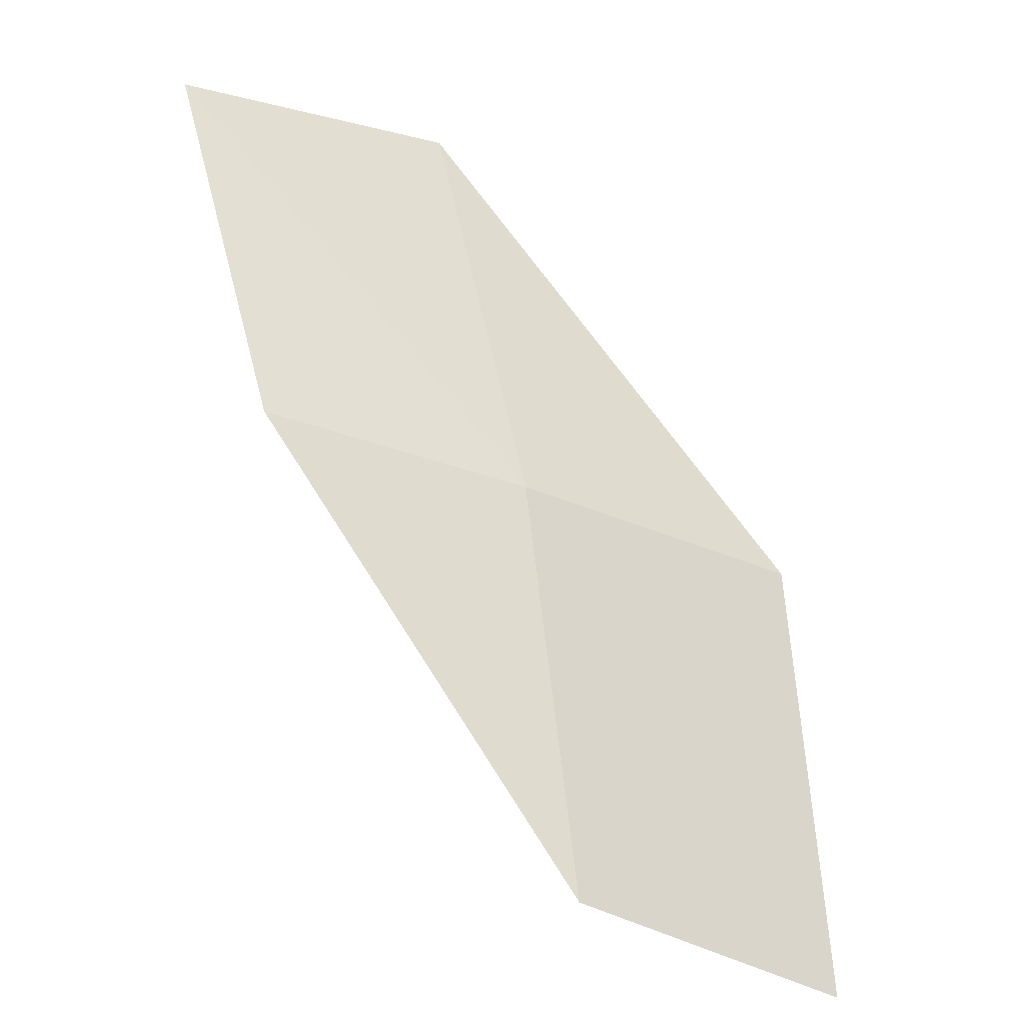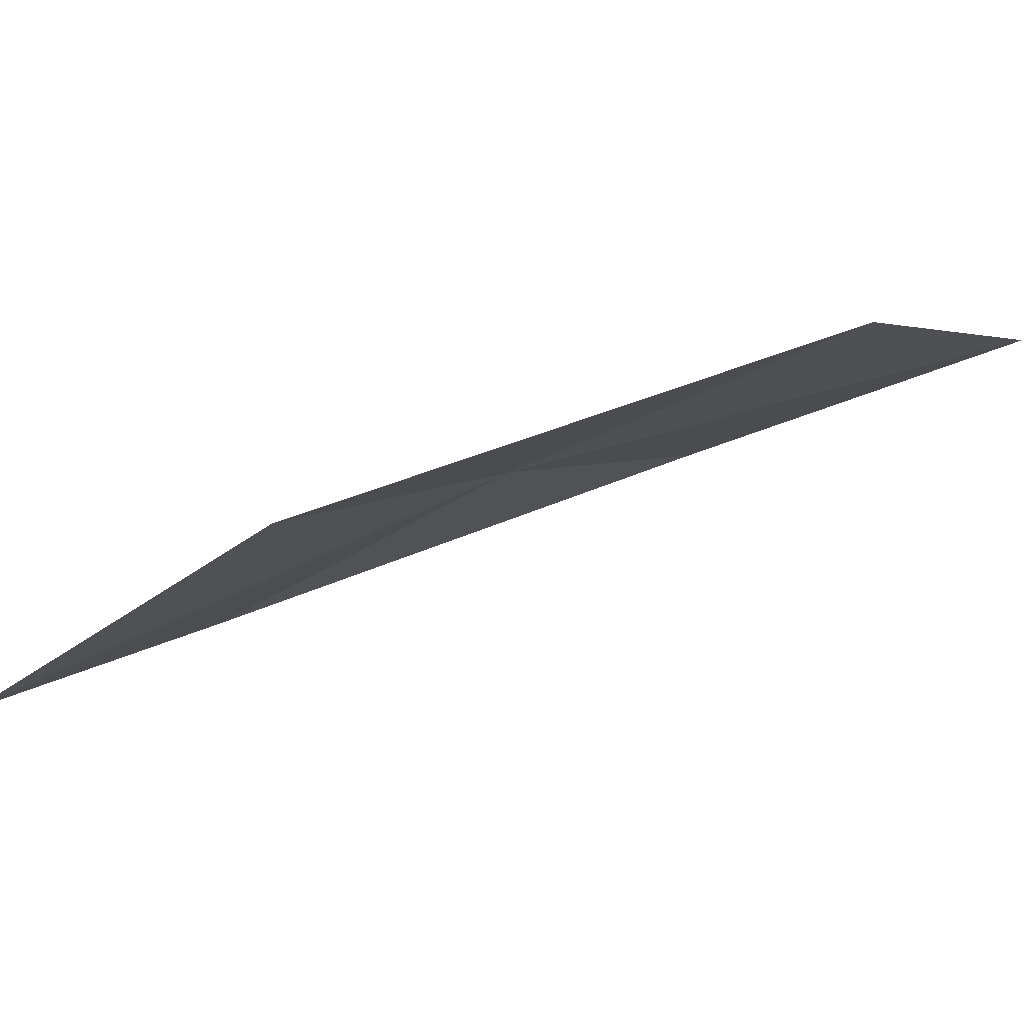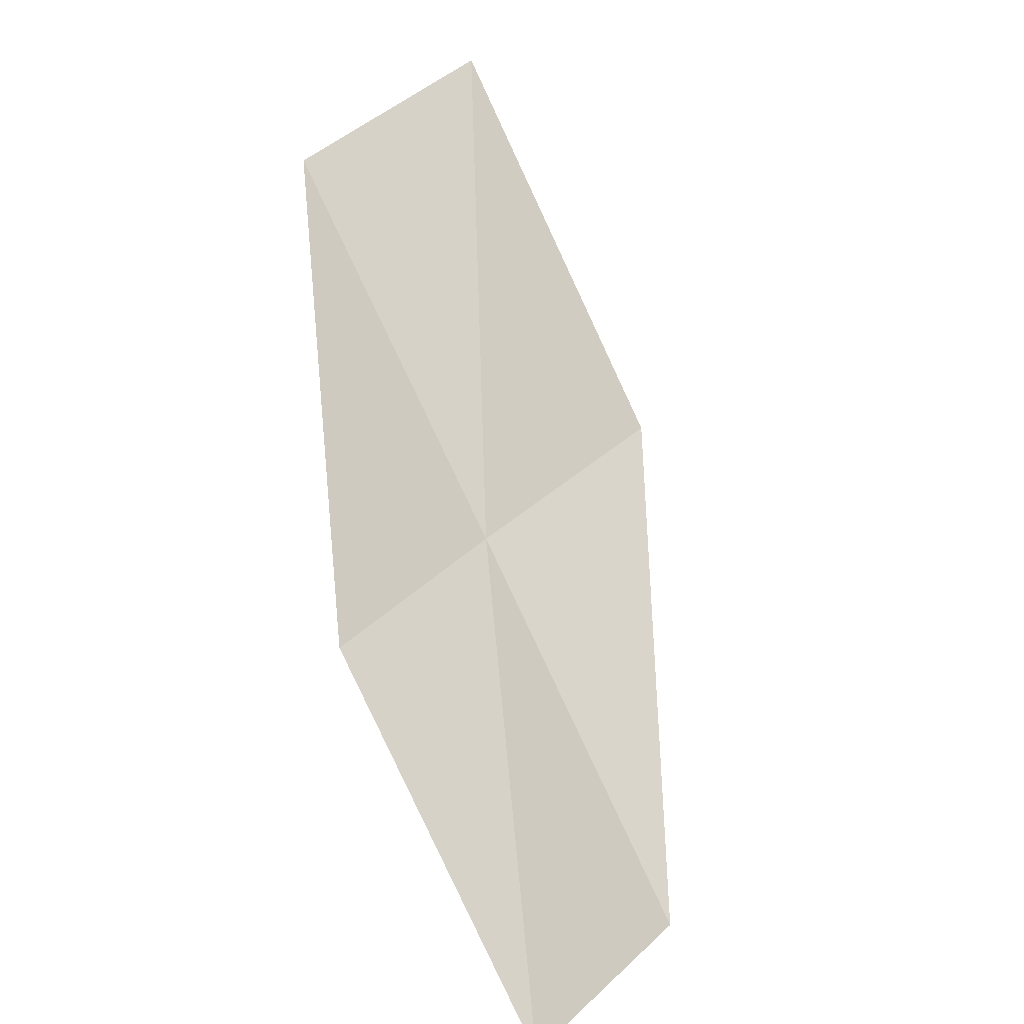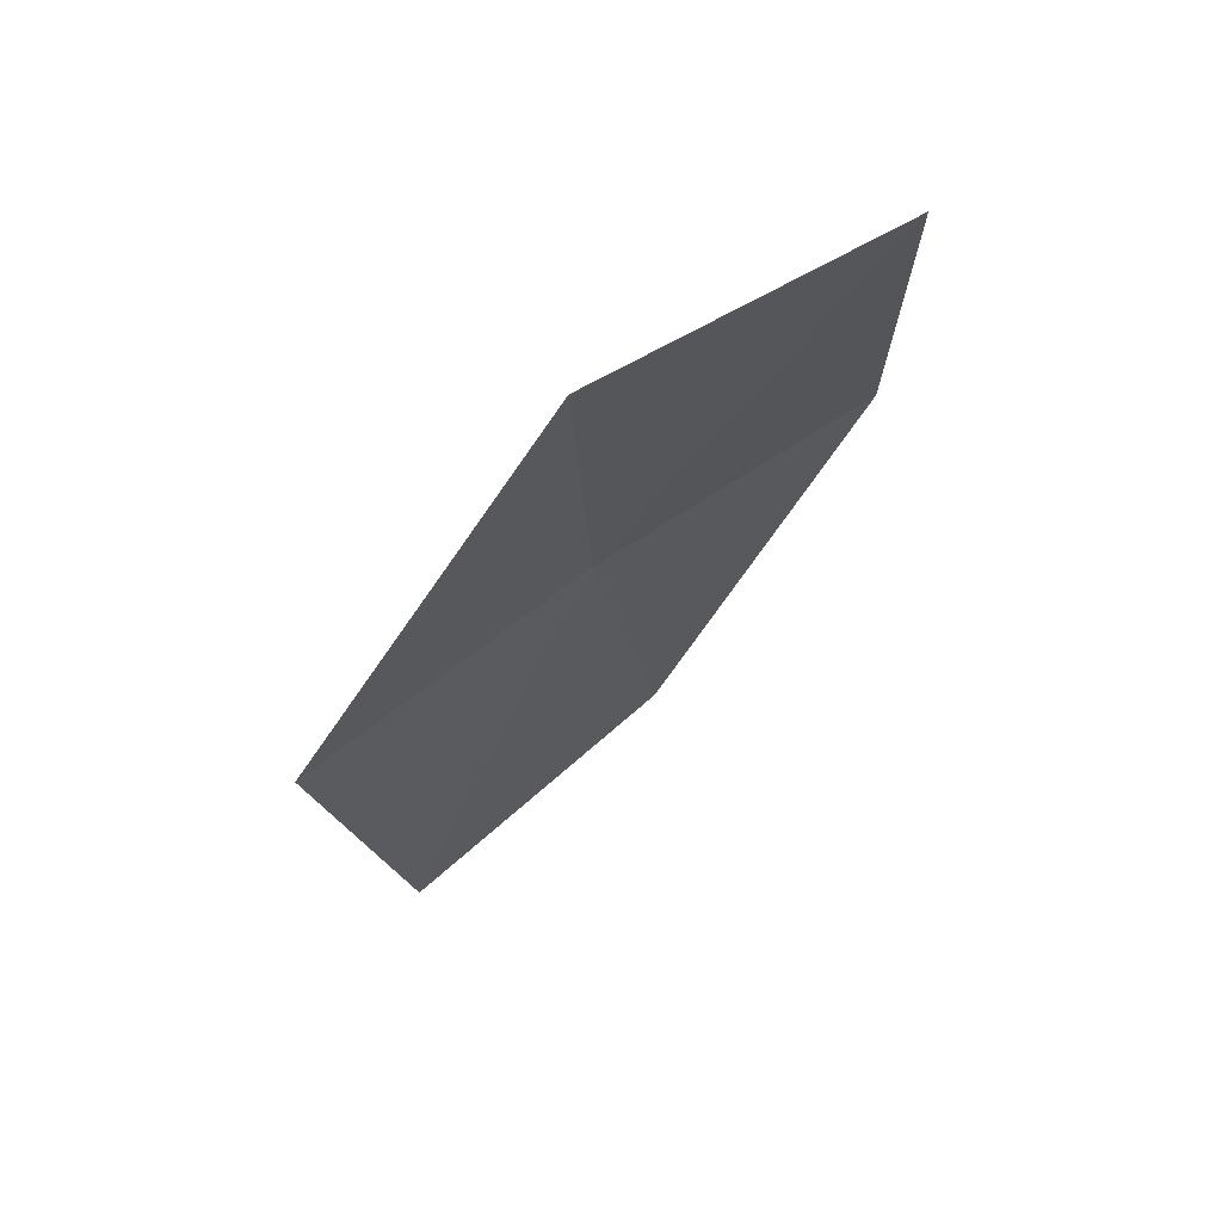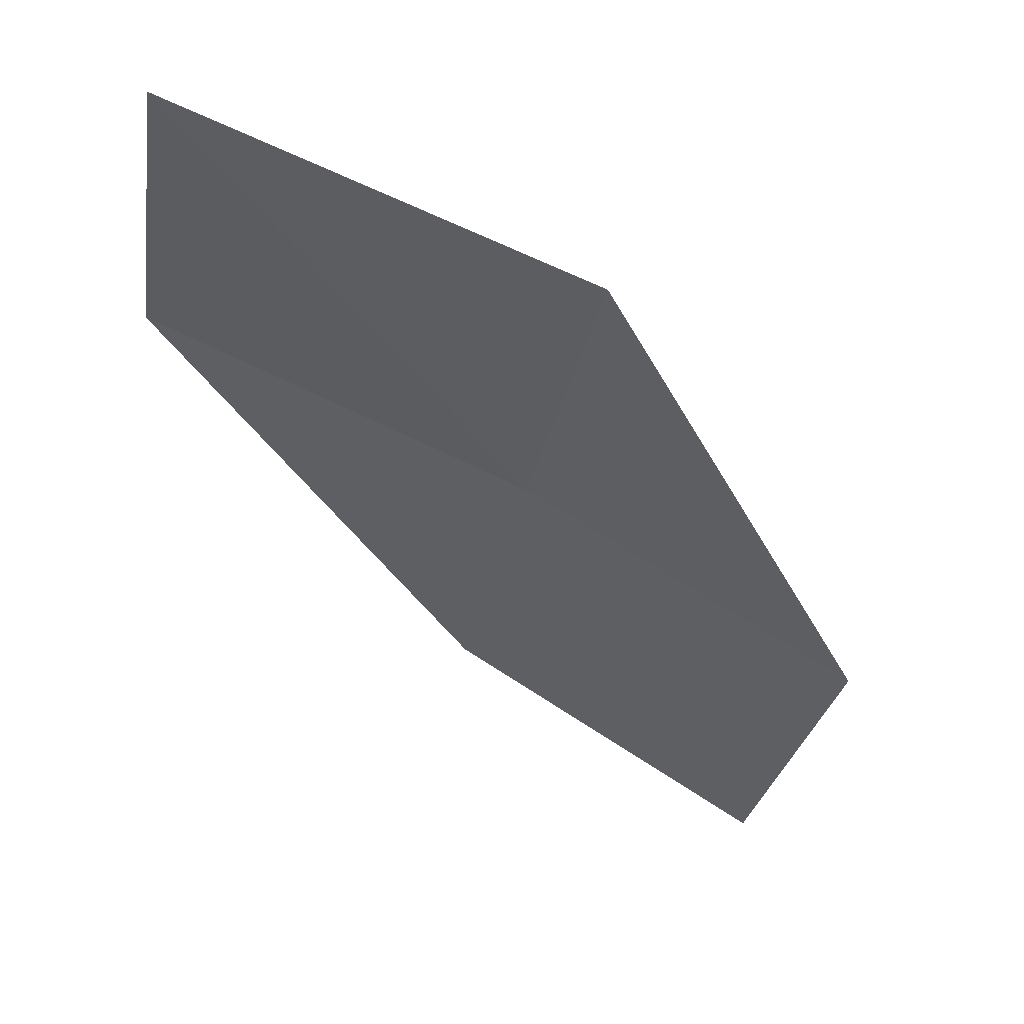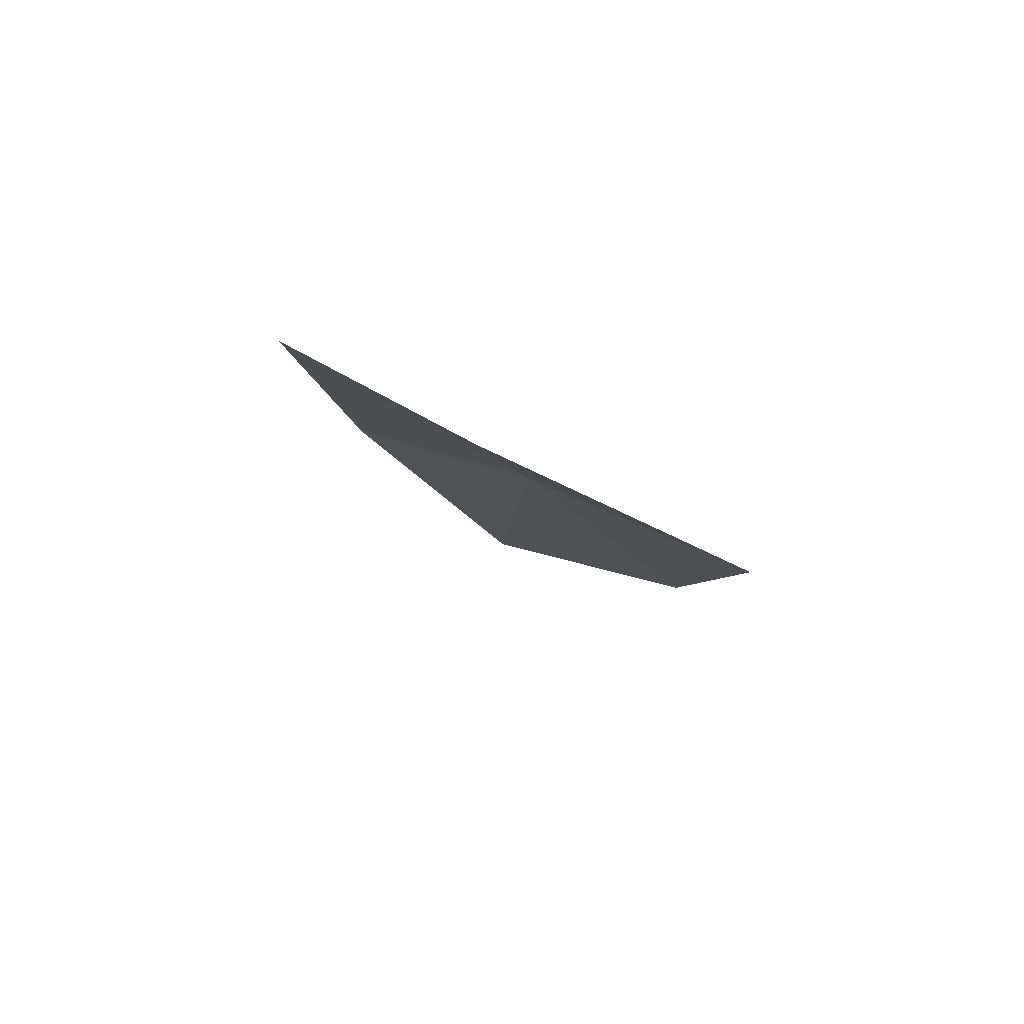
<metadata>
{"format":"obj","ext":"obj","renderer":"f3d","projection":"perspective","resolution":1024,"background":"white","views":[{"elev":65.3,"azim":103.1,"up":"+Z"},{"elev":-32.7,"azim":-119.4,"up":"+Z"},{"elev":-75.1,"azim":119.9,"up":"+Y"},{"elev":-14.5,"azim":-62.1,"up":"+Z"},{"elev":-67.7,"azim":172.9,"up":"+Z"},{"elev":-21.2,"azim":141.2,"up":"+Z"}]}
</metadata>
<code>
v -2.429 17.07 18.93
v -0.7334 17.68 18.85
v -0.7855 18.81 18.08
v -2.599 18.23 18.21
v -2.273 16.01 19.46
v -4.01 16.3 18.98
v -3.743 15.24 19.46
f 1 3 2
f 1 4 3
f 1 2 5
f 1 6 4
f 1 5 7
f 1 7 6

</code>
